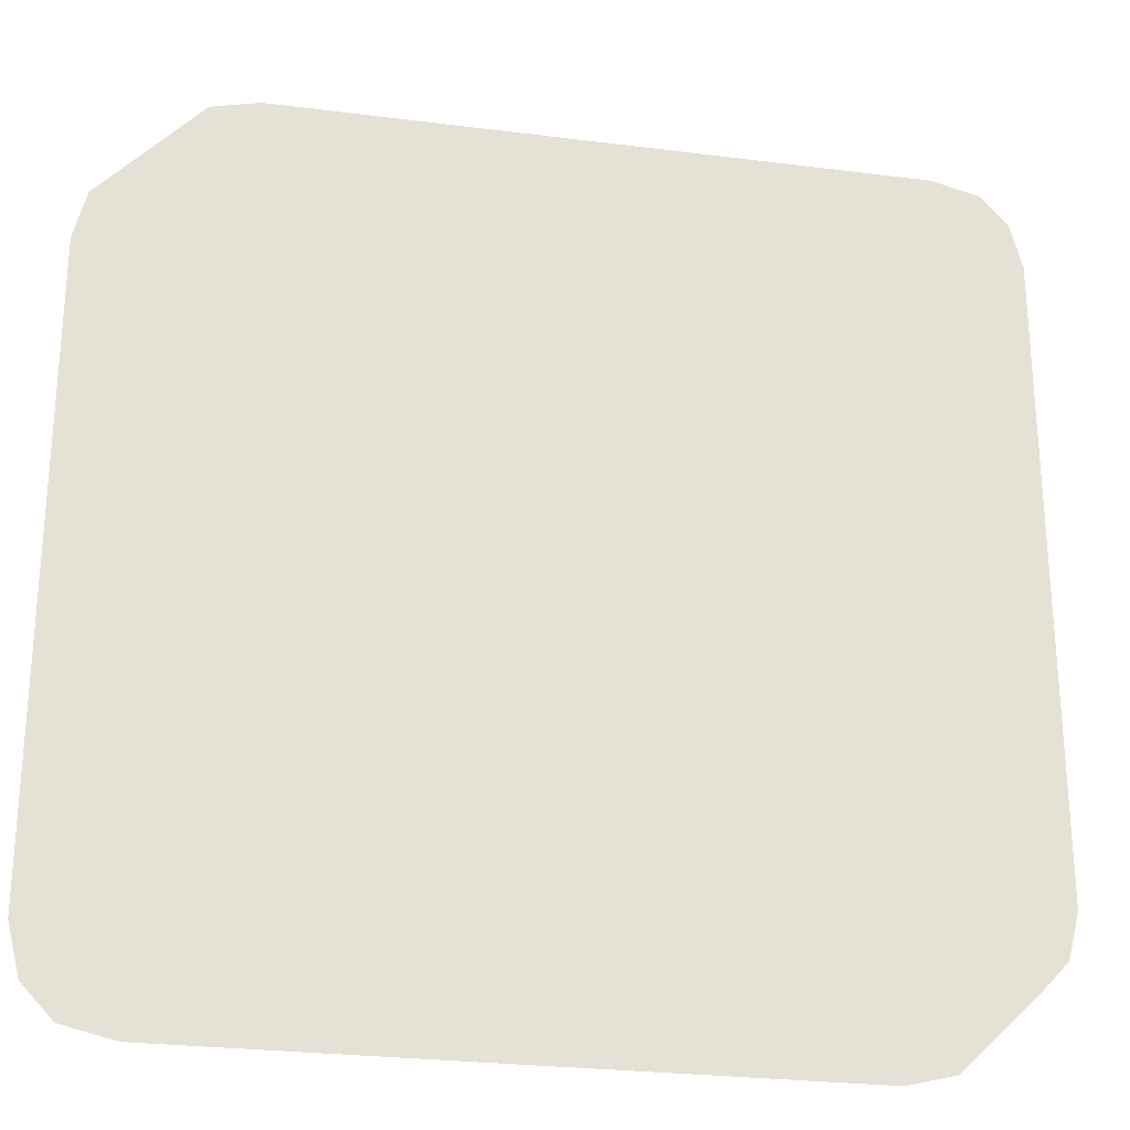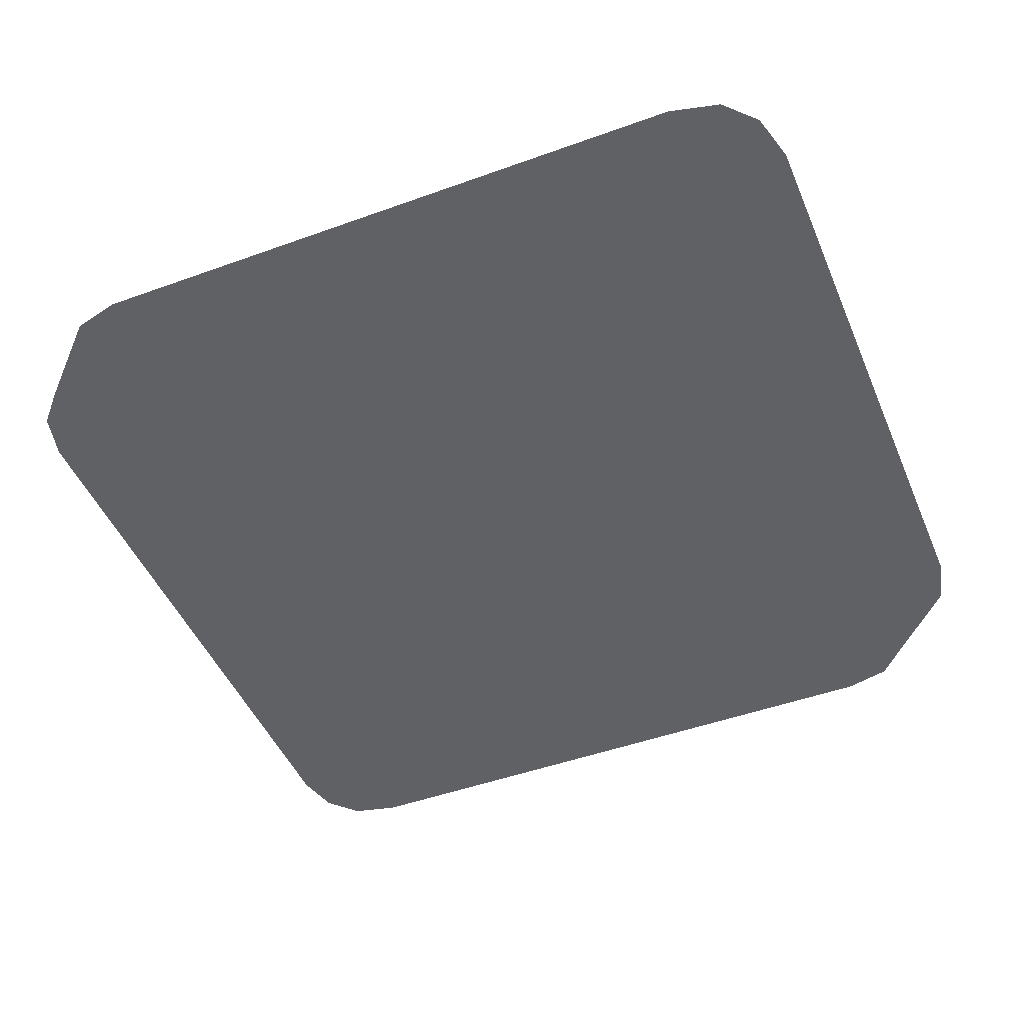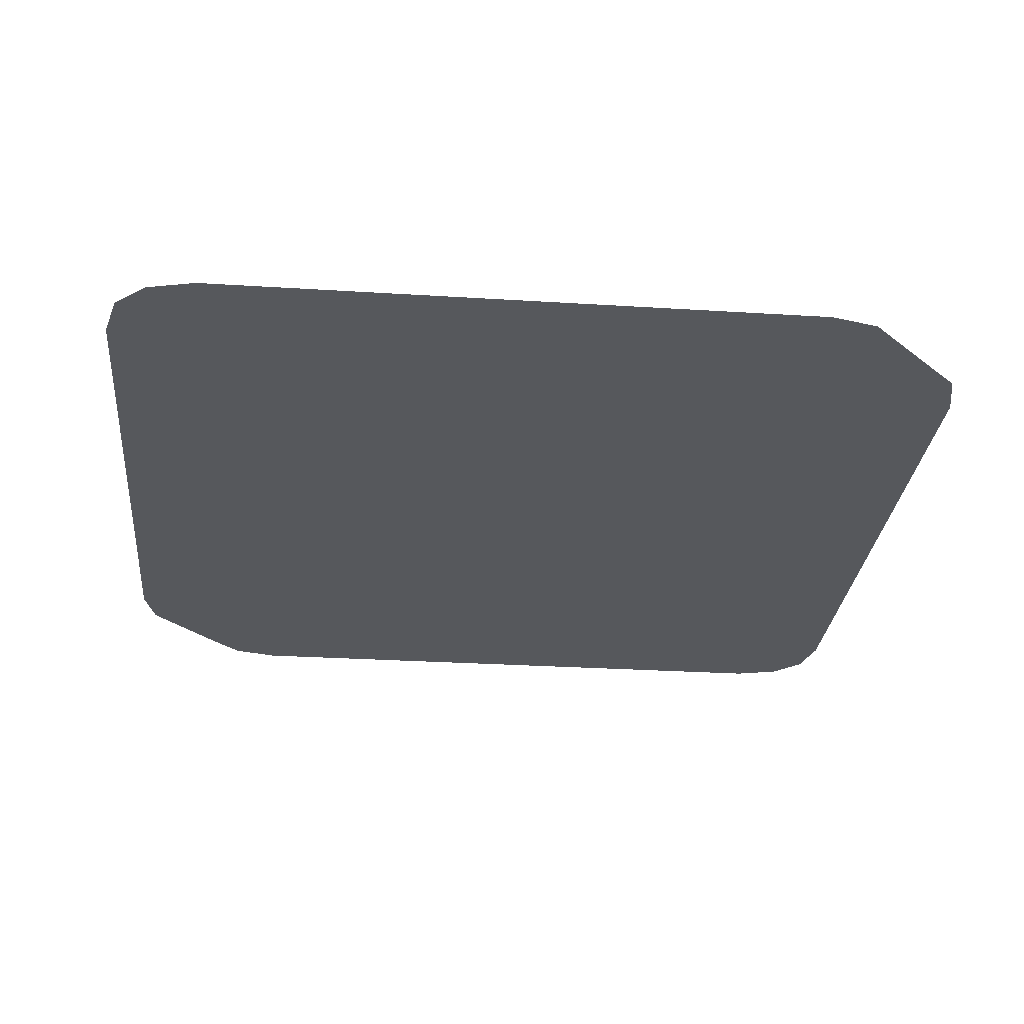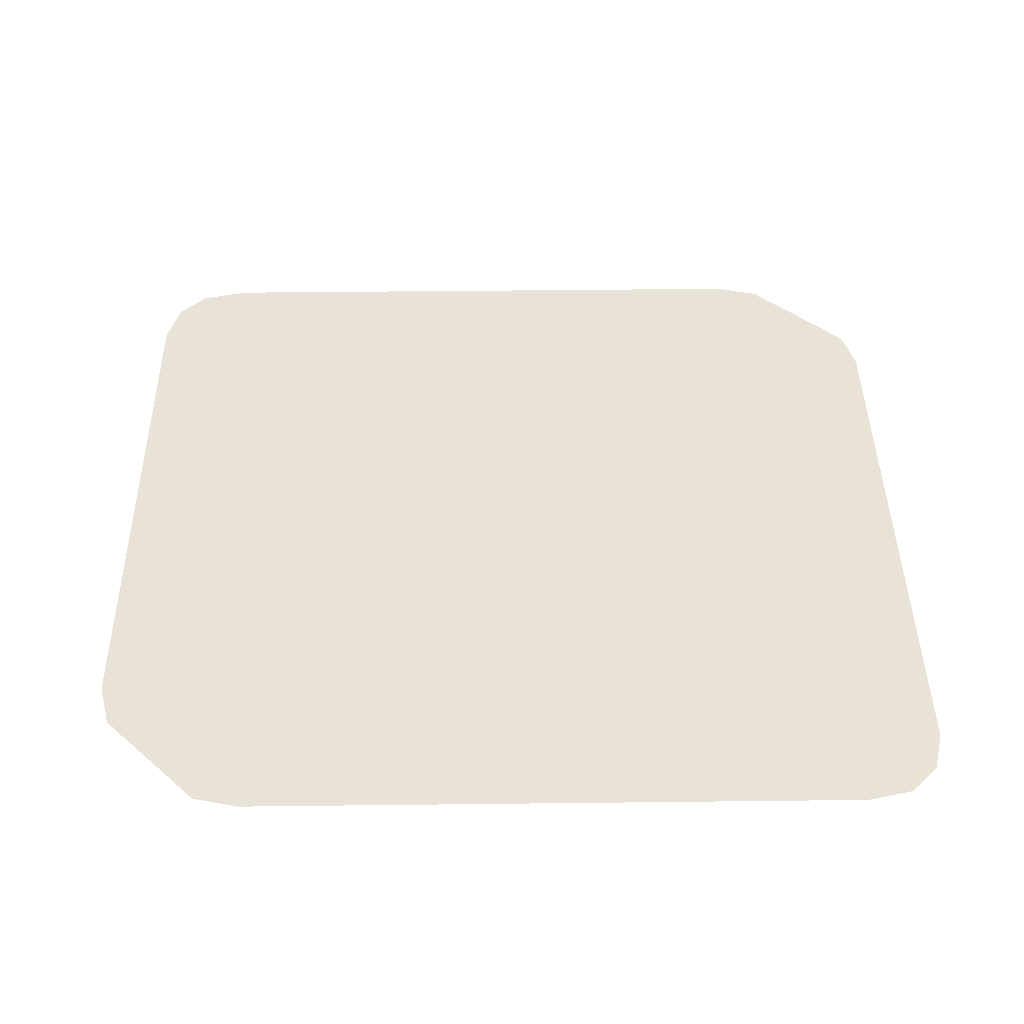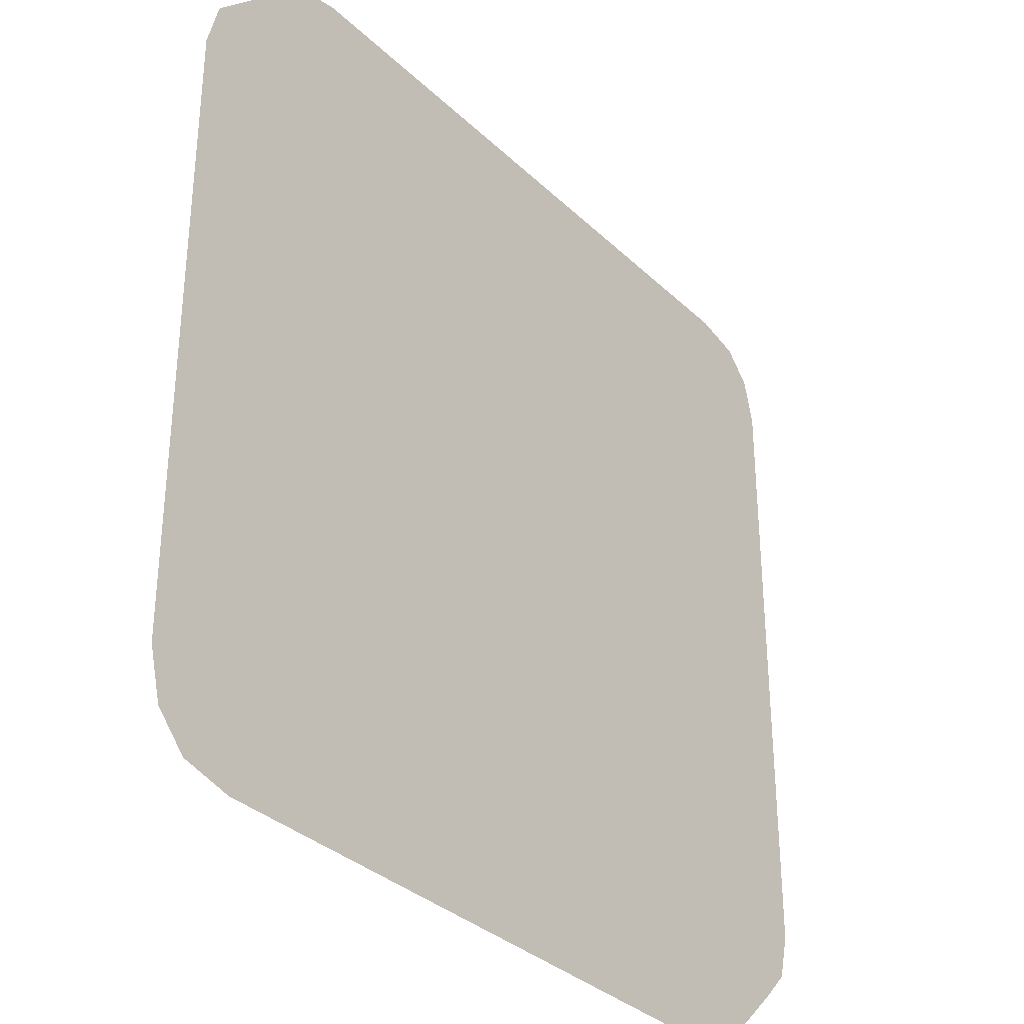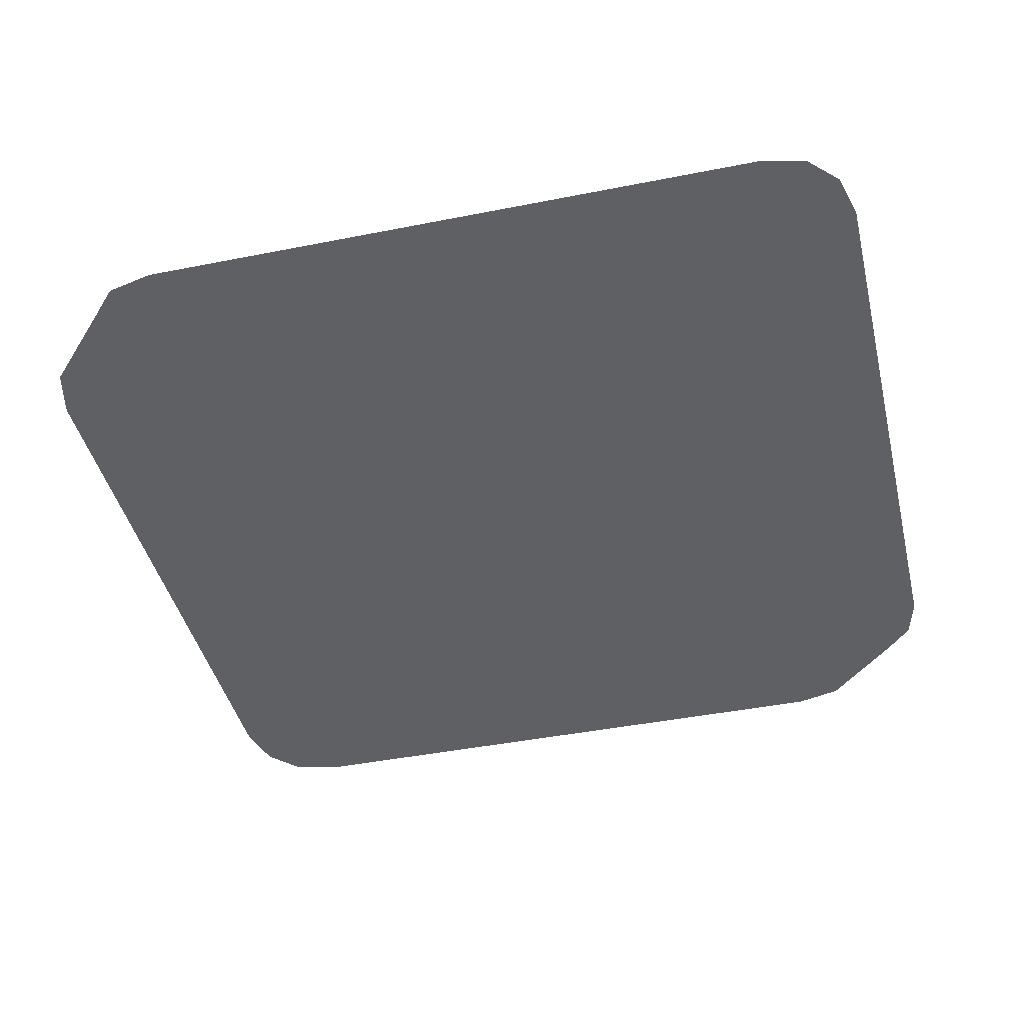
<metadata>
{"format":"obj","ext":"obj","renderer":"f3d","projection":"perspective","resolution":1024,"background":"white","views":[{"elev":-26.2,"azim":-11.4,"up":"+Z"},{"elev":-47.1,"azim":-157.7,"up":"+Y"},{"elev":-27.9,"azim":-95.5,"up":"+Y"},{"elev":41.7,"azim":-0.8,"up":"+Y"},{"elev":-33.6,"azim":-51.7,"up":"+Z"},{"elev":-42.4,"azim":13.4,"up":"+Y"}]}
</metadata>
<code>
o point_stage_chamberoflegends
v 0.9729 0 1.238
v -0.9729 0 1.238
v -0.3728 0 0.4971
v 0.3728 0 0.4971
v 0.4603 0 0.459
v 1.118 0 1.204
v 1.203 0 1.113
v 1.238 0 0.9729
v 0.4971 0 0.3728
v 1.238 0 0.1856
v 0.4971 0 0.1856
v 0.3728 0 0.4971
v -0.3728 0 0.4971
v -0.1864 0 0.2485
v 0.1864 0 0.2485
v 0.2302 0 0.2295
v 0.4603 0 0.459
v 0.2485 0 0.1864
v 0.4971 0 0.3728
v 0.4971 0 0.1856
v 0.2485 -0 -0.1864
v 0.4971 -0 -0.1856
v 1.238 0 0.1856
v 1.238 -0 -0.1856
v 0.1864 0 0.2485
v -0.1864 0 0.2485
v 0 0 0
v 0.2302 0 0.2295
v 0.2485 0 0.1864
v 0.2485 -0 -0.1864
v -0.2485 0 0.1864
v -0.2485 -0 -0.1864
v 0 0 0
v -0.2302 0 0.2295
v -0.1864 0 0.2485
v -0.3728 0 0.4971
v -0.2302 0 0.2295
v -0.1864 0 0.2485
v -0.4603 0 0.459
v -0.2485 0 0.1864
v -0.4971 0 0.3728
v -0.4971 0 0.1856
v -0.2485 -0 -0.1864
v -0.4971 -0 -0.1856
v -1.238 0 0.1856
v -1.238 -0 -0.1856
v -1.238 0 0.1856
v -0.4971 0 0.1856
v -0.4971 0 0.3728
v -1.238 0 0.9729
v -0.4603 0 0.459
v -1.203 0 1.113
v -1.118 0 1.204
v -0.9729 0 1.238
v -0.3728 0 0.4971
v -0.4971 -0 -0.1856
v -0.4971 -0 -0.3728
v -0.2485 -0 -0.1864
v -0.4603 -0 -0.459
v -0.2302 -0 -0.2295
v -0.3728 -0 -0.4971
v -0.1864 -0 -0.2485
v 0.1864 -0 -0.2485
v 0.3728 -0 -0.4971
v -0.9729 -0 -1.238
v 0.9729 -0 -1.238
v 0.3728 -0 -0.4971
v -0.3728 -0 -0.4971
v -0.4603 -0 -0.459
v -1.118 -0 -1.204
v -1.203 -0 -1.113
v -1.238 -0 -0.9729
v -0.4971 -0 -0.3728
v -1.238 -0 -0.1856
v -0.4971 -0 -0.1856
v 0 0 0
v -0.2485 -0 -0.1864
v -0.2302 -0 -0.2295
v -0.1864 -0 -0.2485
v 0.1864 -0 -0.2485
v 0.3728 -0 -0.4971
v 0.2302 -0 -0.2295
v 0.1864 -0 -0.2485
v 0.4603 -0 -0.459
v 0.2485 -0 -0.1864
v 0.4971 -0 -0.3728
v 0.4971 -0 -0.1856
v 1.238 -0 -0.1856
v 0.4971 -0 -0.1856
v 0.4971 -0 -0.3728
v 1.238 -0 -0.9729
v 0.4603 -0 -0.459
v 1.203 -0 -1.113
v 1.118 -0 -1.204
v 0.9729 -0 -1.238
v 0.3728 -0 -0.4971
v 0 0 0
v 0.2302 -0 -0.2295
v 0.2485 -0 -0.1864
v 0.1864 -0 -0.2485
v 1.75 0 1.375
v 1.7 0 1.572
v 1.58 0 1.701
v 1.375 0 1.75
v 1.118 0 1.204
v 0.9729 0 1.238
v -0.9729 0 1.238
v 1.203 0 1.113
v 1.238 0 0.9729
v 1.238 0 0.1856
v -1.375 0 1.75
v 1.75 -0 -1.375
v -1.118 0 1.204
v 1.238 -0 -0.1856
v 1.238 -0 -0.9729
v 1.203 -0 -1.113
v -1.203 0 1.113
v 1.375 -0 -1.75
v 1.7 -0 -1.572
v 1.58 -0 -1.701
v 1.118 -0 -1.204
v 0.9729 -0 -1.238
v -0.9729 -0 -1.238
v -1.375 -0 -1.75
v -1.118 -0 -1.204
v -1.75 -0 -1.375
v -1.58 -0 -1.701
v -1.7 -0 -1.572
v -1.203 -0 -1.113
v -1.238 -0 -0.9729
v -1.238 -0 -0.1856
v -1.75 0 1.375
v -1.238 0 0.1856
v -1.238 0 0.9729
v -1.7 0 1.572
v -1.58 0 1.701
v -1.7 0 1.572
v -2.009 0 1.248
v -2.062 0 1.037
v -1.75 0 1.375
v -1.75 -0 -1.375
v -2.062 -0 -1.667
v -2.009 -0 -1.879
v -1.7 -0 -1.572
v -1.75 0 1.375
v -2.062 0 1.037
v -2.062 -0 -1.667
v -1.75 -0 -1.375
v -1.375 -0 -1.75
v -1.661 -0 -2.068
v 1.052 -0 -2.068
v 1.375 -0 -1.75
v 1.375 -0 -1.75
v 1.052 -0 -2.068
v 1.256 -0 -2.017
v 1.58 -0 -1.701
v -1.58 -0 -1.701
v -1.88 -0 -2.017
v -1.661 -0 -2.068
v -1.375 -0 -1.75
v -1.7 -0 -1.572
v -2.009 -0 -1.879
v -1.88 -0 -2.017
v -1.58 -0 -1.701
f 3 2 1
f 4 3 1
f 5 4 1
f 6 5 1
f 6 7 5
f 7 8 5
f 8 9 5
f 9 8 10
f 11 9 10
f 14 13 12
f 15 14 12
f 16 15 12
f 17 16 12
f 16 17 18
f 17 19 18
f 18 19 20
f 21 18 20
f 22 21 20
f 22 20 23
f 24 22 23
f 27 26 25
f 28 27 25
f 28 29 27
f 30 27 29
f 33 32 31
f 31 34 33
f 33 34 35
f 38 37 36
f 37 39 36
f 39 37 40
f 41 39 40
f 41 40 42
f 40 43 42
f 43 44 42
f 42 44 45
f 44 46 45
f 49 48 47
f 50 49 47
f 49 50 51
f 50 52 51
f 52 53 51
f 51 53 54
f 55 51 54
f 58 57 56
f 59 57 58
f 60 59 58
f 59 60 61
f 60 62 61
f 62 63 61
f 63 64 61
f 67 66 65
f 68 67 65
f 69 68 65
f 70 69 65
f 70 71 69
f 71 72 69
f 72 73 69
f 73 72 74
f 75 73 74
f 78 77 76
f 78 76 79
f 76 80 79
f 83 82 81
f 82 84 81
f 84 82 85
f 86 84 85
f 87 86 85
f 90 89 88
f 91 90 88
f 90 91 92
f 91 93 92
f 93 94 92
f 92 94 95
f 96 92 95
f 99 98 97
f 97 98 100
f 103 102 101
f 104 103 101
f 105 104 101
f 105 106 104
f 106 107 104
f 108 105 101
f 109 108 101
f 110 109 101
f 107 111 104
f 110 101 112
f 107 113 111
f 114 110 112
f 115 114 112
f 116 115 112
f 113 117 111
f 116 112 118
f 112 119 118
f 119 120 118
f 121 116 118
f 122 121 118
f 123 122 118
f 124 123 118
f 125 123 124
f 125 124 126
f 124 127 126
f 127 128 126
f 129 125 126
f 130 129 126
f 131 130 126
f 131 126 132
f 133 131 132
f 134 133 132
f 117 134 132
f 117 132 111
f 132 135 111
f 135 136 111
f 139 138 137
f 140 139 137
f 143 142 141
f 144 143 141
f 147 146 145
f 148 147 145
f 151 150 149
f 152 151 149
f 155 154 153
f 156 155 153
f 159 158 157
f 160 159 157
f 163 162 161
f 164 163 161

</code>
